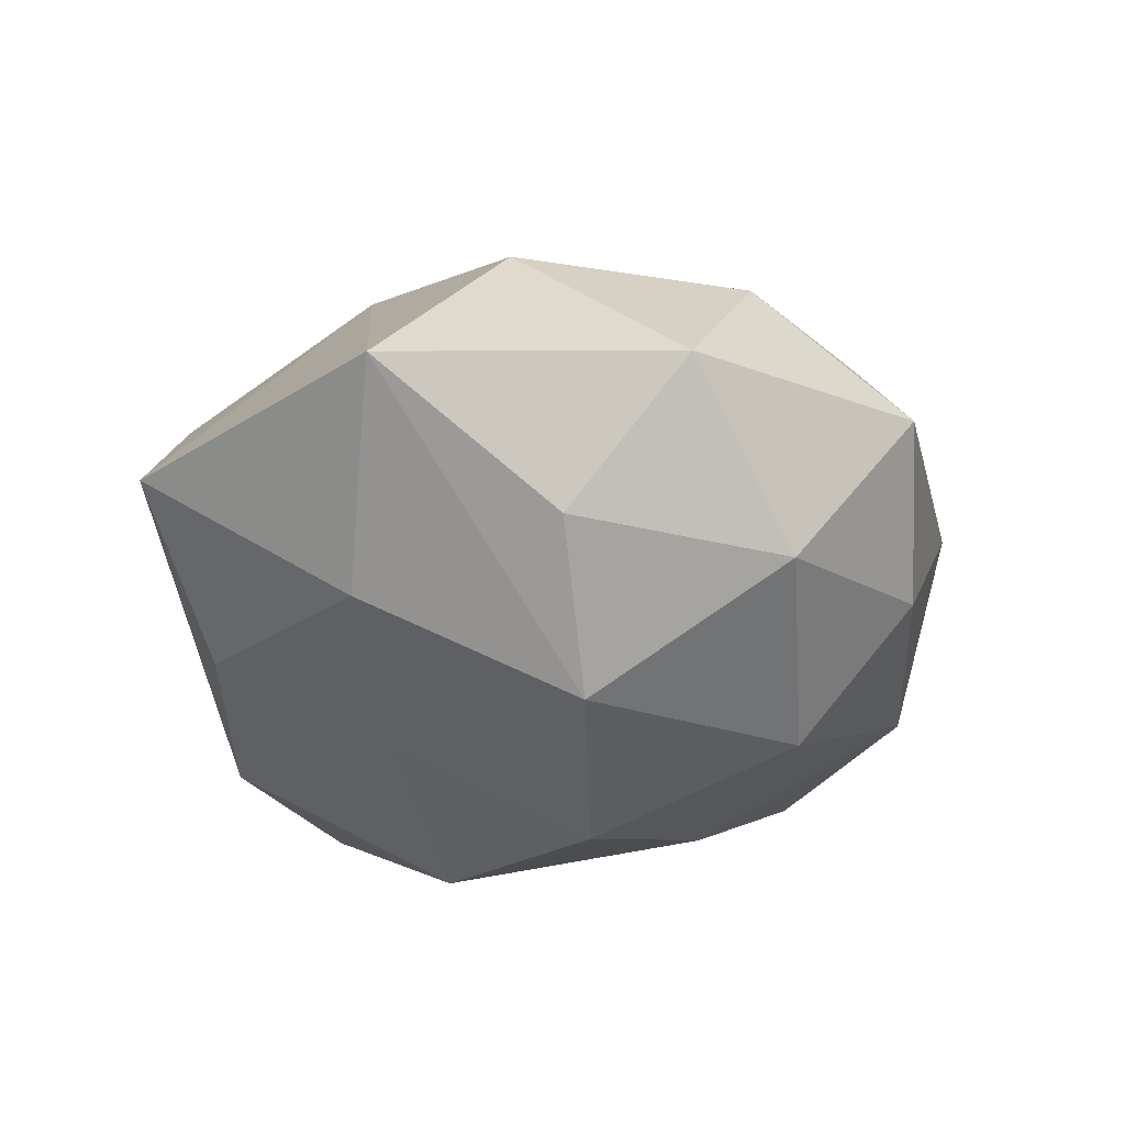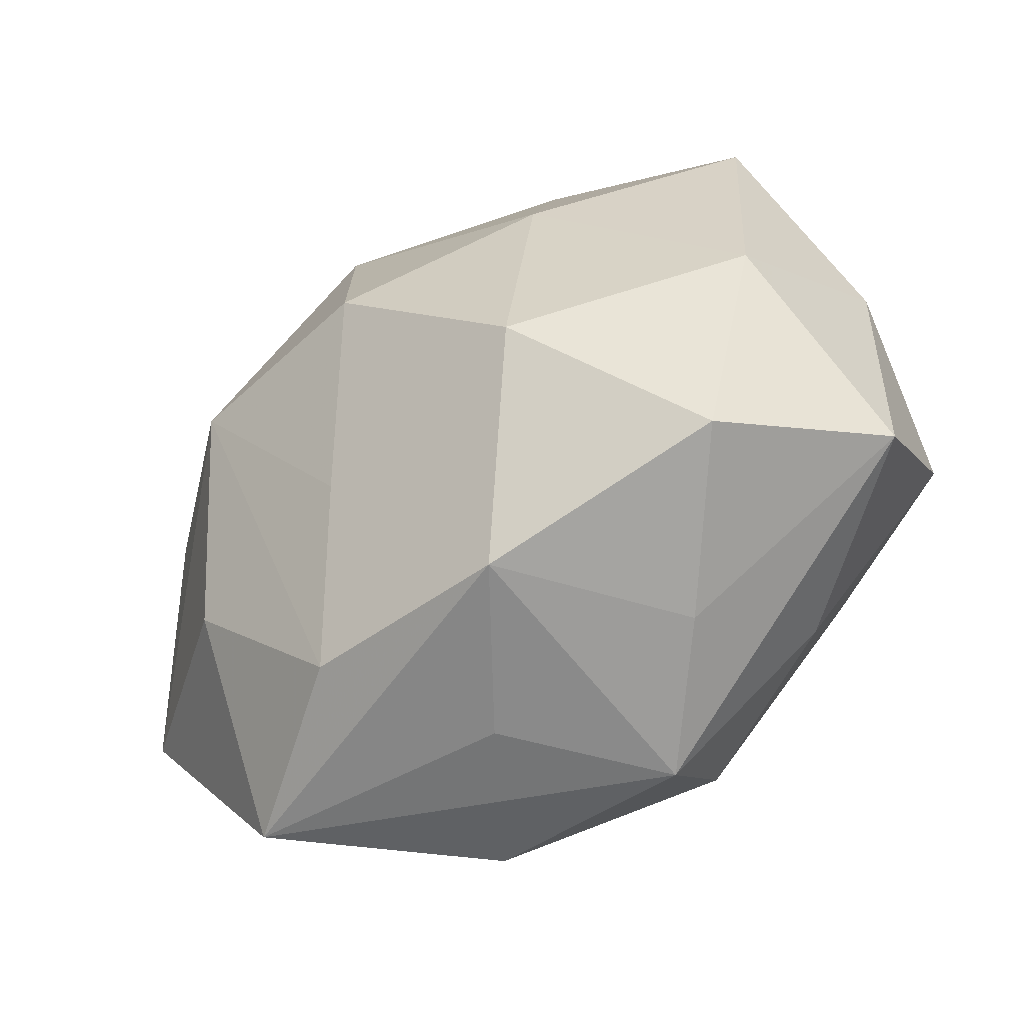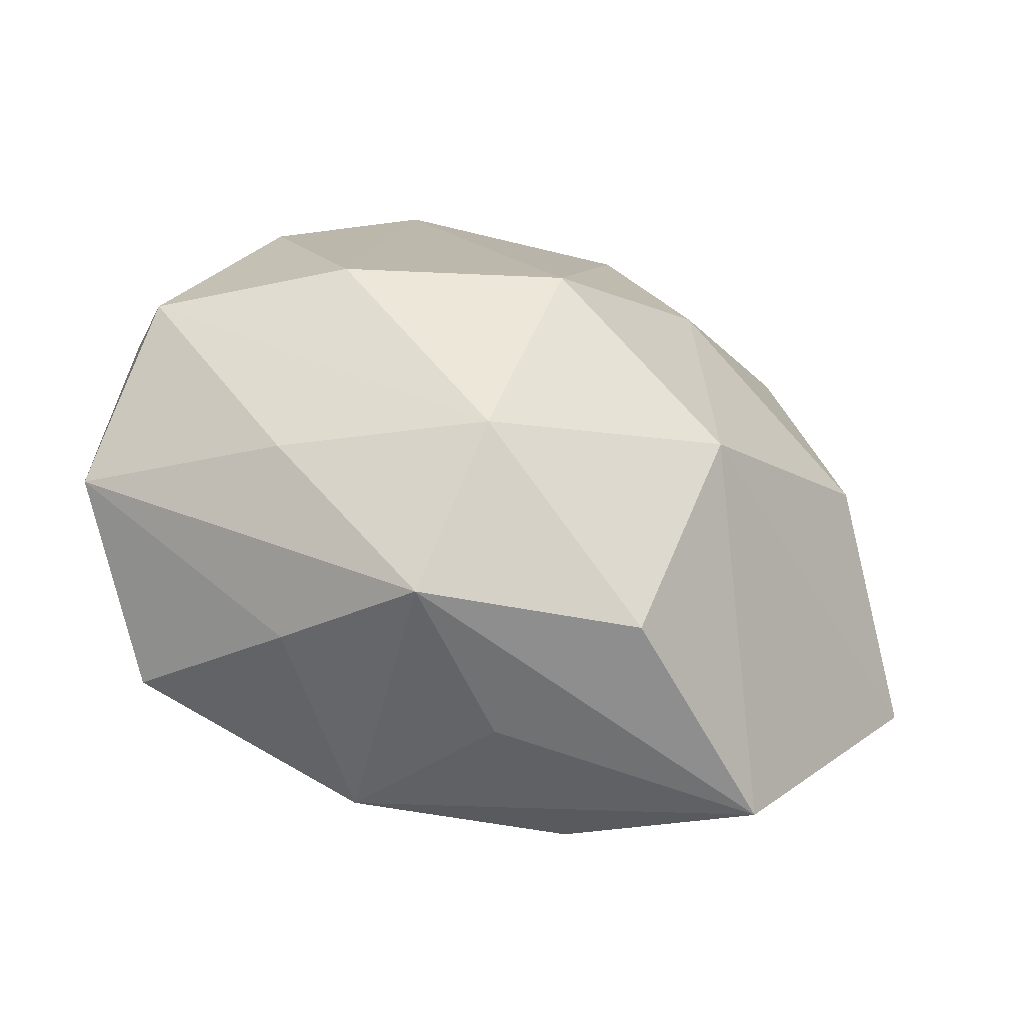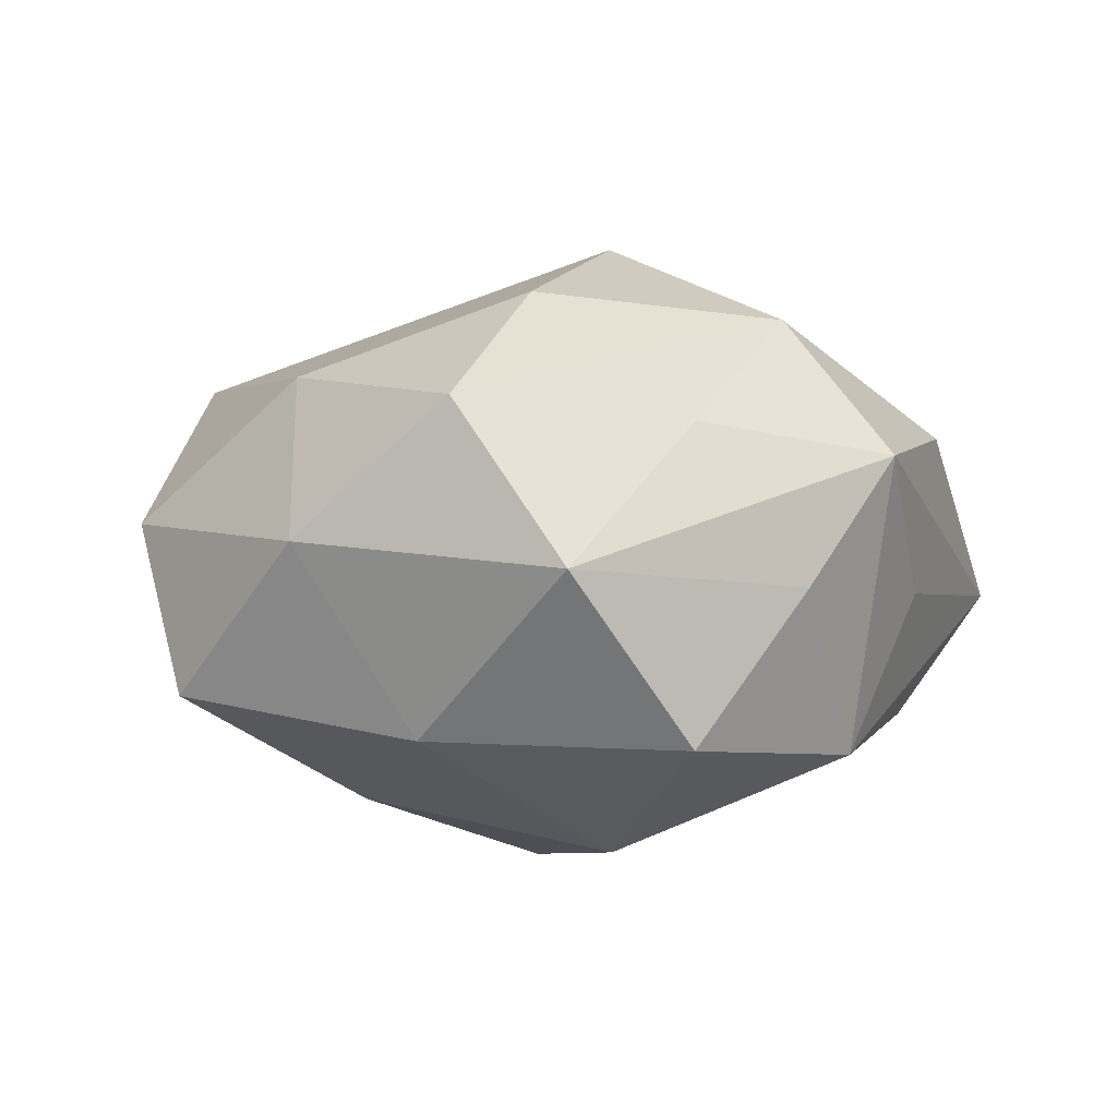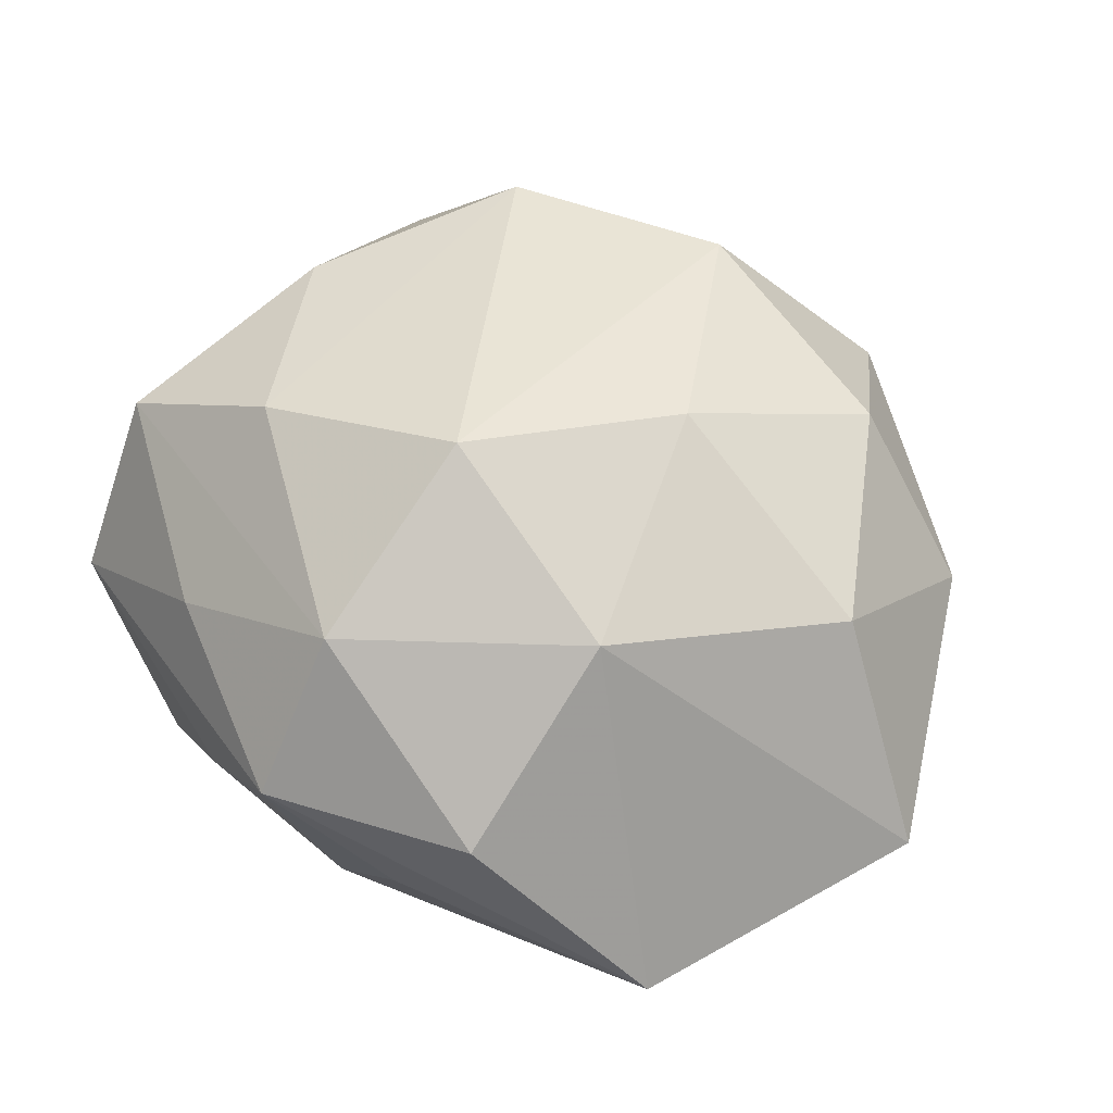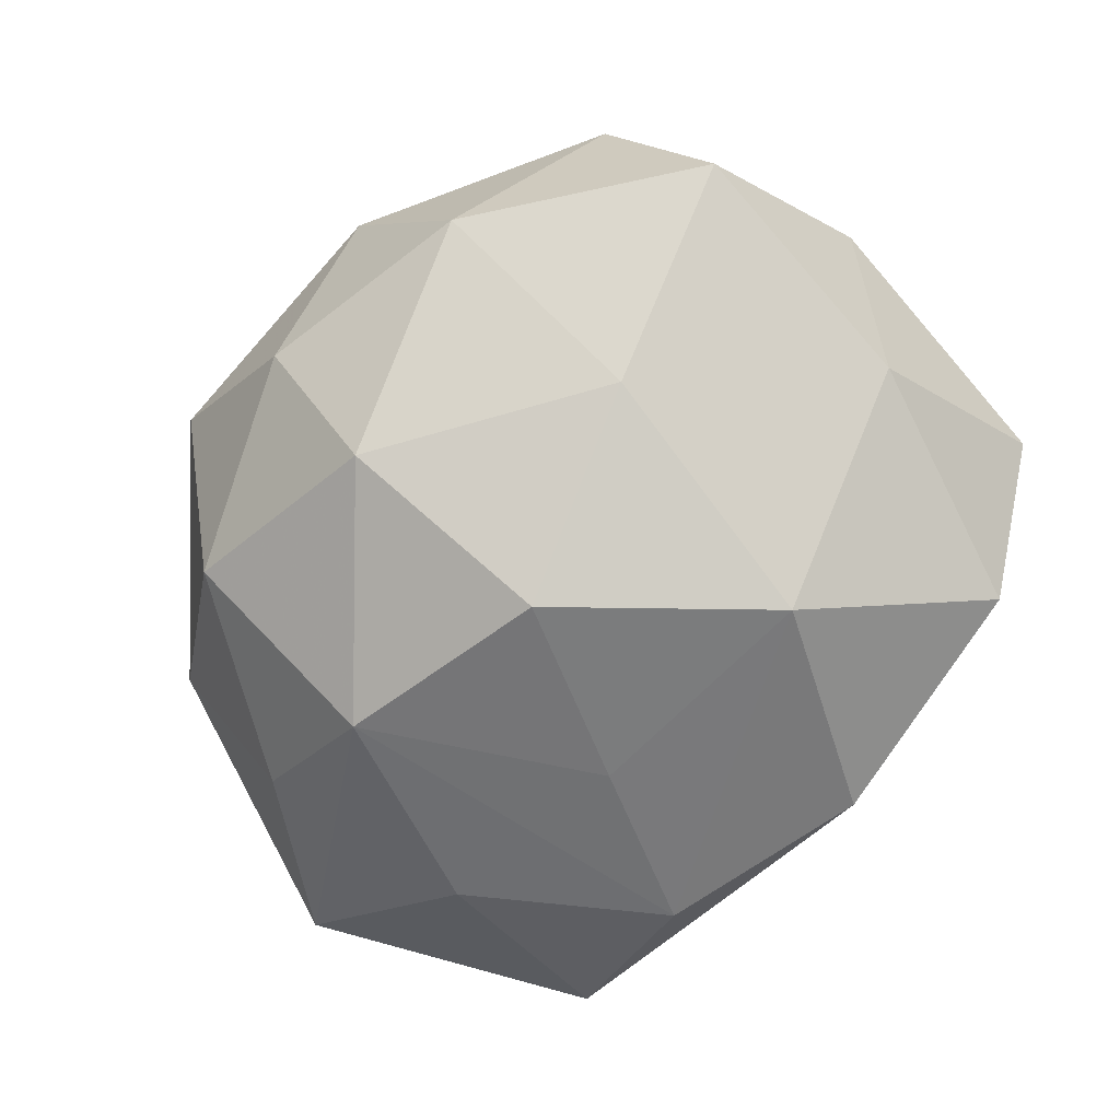
<metadata>
{"format":"obj","ext":"obj","renderer":"f3d","projection":"perspective","resolution":1024,"background":"white","views":[{"elev":-27.2,"azim":93.7,"up":"+Z"},{"elev":-51.2,"azim":-147.8,"up":"+Y"},{"elev":-61.6,"azim":-20.8,"up":"+Y"},{"elev":-1.1,"azim":-66.9,"up":"+Z"},{"elev":61.2,"azim":24.3,"up":"+Z"},{"elev":-79.2,"azim":-141.3,"up":"+Z"}]}
</metadata>
<code>
v 0.03058 -0.001319 0.01455
v -0.03675 -0.01621 -0.001129
v -0.03547 -0.005913 0.01224
v -0.01276 -0.0101 -0.02443
v -0.002319 0.0358 0.003736
v -0.009039 -0.03345 0.008386
v -0.01328 0.01268 -0.0206
v -0.02667 0.01215 0.0149
v 0.02579 -0.03211 -0.002914
v 0.009237 0.0317 -0.008202
v -0.03599 0.007668 0.001166
v 0.01172 0.007001 0.0227
v -0.0302 0.02113 -0.01125
v 0.02073 0.03183 0.00326
v -0.01731 -0.02878 -0.002418
v 0.00633 0.02779 0.01745
v 0.009673 -0.03204 0.01091
v 0.0329 0.003216 -0.01102
v 0.00197 -0.03214 -0.00282
v -0.005981 -0.02868 -0.01625
v -0.02462 0.02838 0.003113
v -0.007238 -0.0233 0.02007
v 0.04135 -0.01133 -0.0009781
v -0.02122 -0.00645 0.0217
v -0.03109 -0.001029 -0.01447
v -0.003267 -0.006072 0.02743
v 0.02177 0.004228 -0.02189
v 0.00323 0.003621 -0.02654
v 0.008189 -0.01278 -0.01991
v 0.02461 0.01859 0.01425
v -0.02647 -0.02246 -0.015
v 0.007444 0.02149 -0.02021
v -0.01374 0.02771 0.01515
v 0.01362 -0.01536 0.02142
v 0.01263 -0.02767 -0.01357
v 0.03602 0.01355 0.001438
v -0.01013 0.03123 -0.01111
v 0.02604 -0.01417 -0.0142
v -0.02256 -0.02113 0.01065
v 0.02539 0.02126 -0.01161
f 27 28 32
f 27 32 40
f 36 14 30
f 36 40 14
f 34 22 17
f 26 22 34
f 30 14 16
f 14 5 16
f 7 28 4
f 4 25 7
f 7 25 13
f 7 32 28
f 7 13 37
f 37 32 7
f 17 22 6
f 9 34 17
f 23 34 9
f 17 6 9
f 10 32 37
f 37 5 10
f 10 5 14
f 14 40 10
f 10 40 32
f 18 23 27
f 27 40 18
f 18 36 23
f 40 36 18
f 26 34 12
f 30 16 12
f 12 16 26
f 2 25 31
f 31 25 4
f 4 20 31
f 19 6 20
f 20 9 19
f 19 9 6
f 27 23 38
f 23 9 38
f 24 22 26
f 24 3 22
f 39 6 22
f 22 3 39
f 2 6 39
f 39 3 2
f 2 3 11
f 11 25 2
f 13 25 11
f 30 12 1
f 1 12 34
f 1 34 23
f 1 36 30
f 23 36 1
f 20 6 15
f 15 31 20
f 15 6 2
f 2 31 15
f 35 9 20
f 35 38 9
f 35 20 4
f 27 38 35
f 26 16 33
f 33 24 26
f 33 16 5
f 4 28 29
f 29 35 4
f 29 28 27
f 27 35 29
f 3 24 8
f 24 33 8
f 8 11 3
f 13 11 21
f 11 8 21
f 21 8 33
f 21 33 5
f 21 5 37
f 37 13 21

</code>
